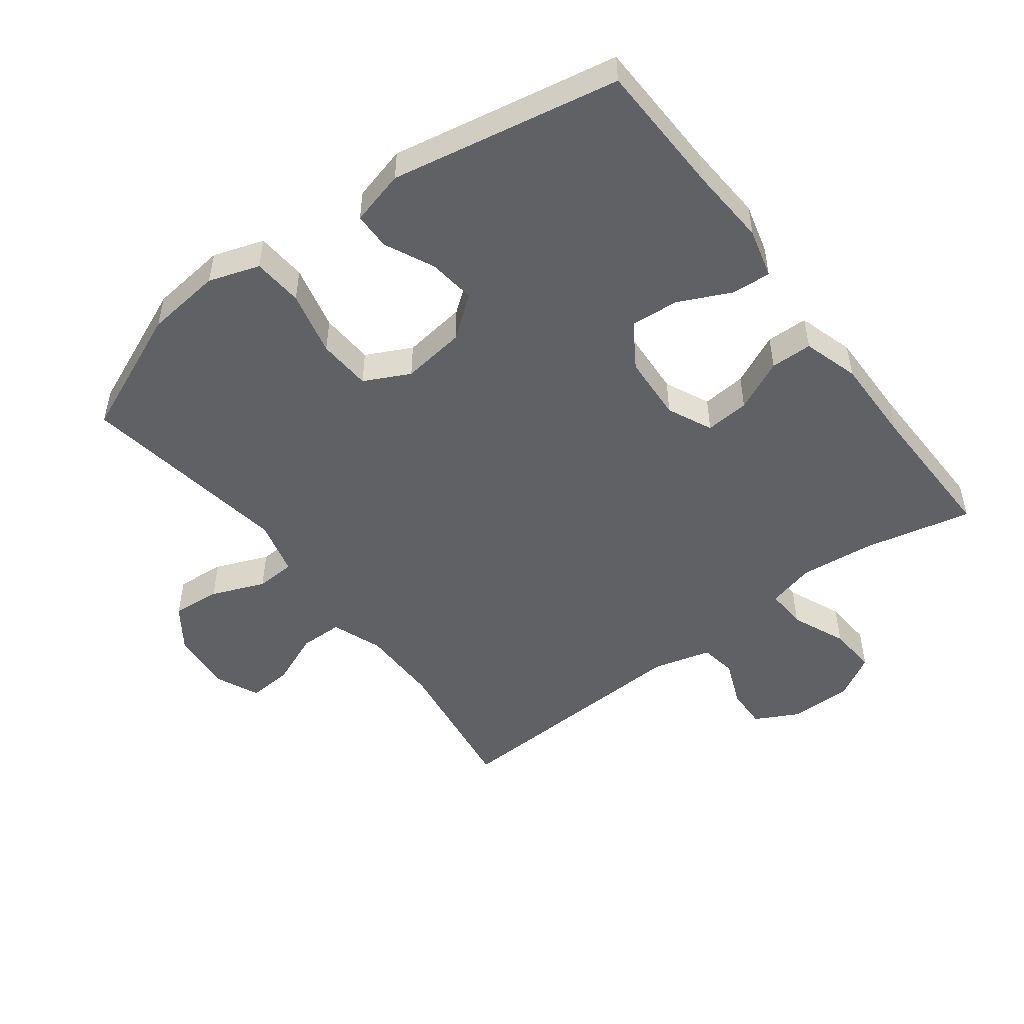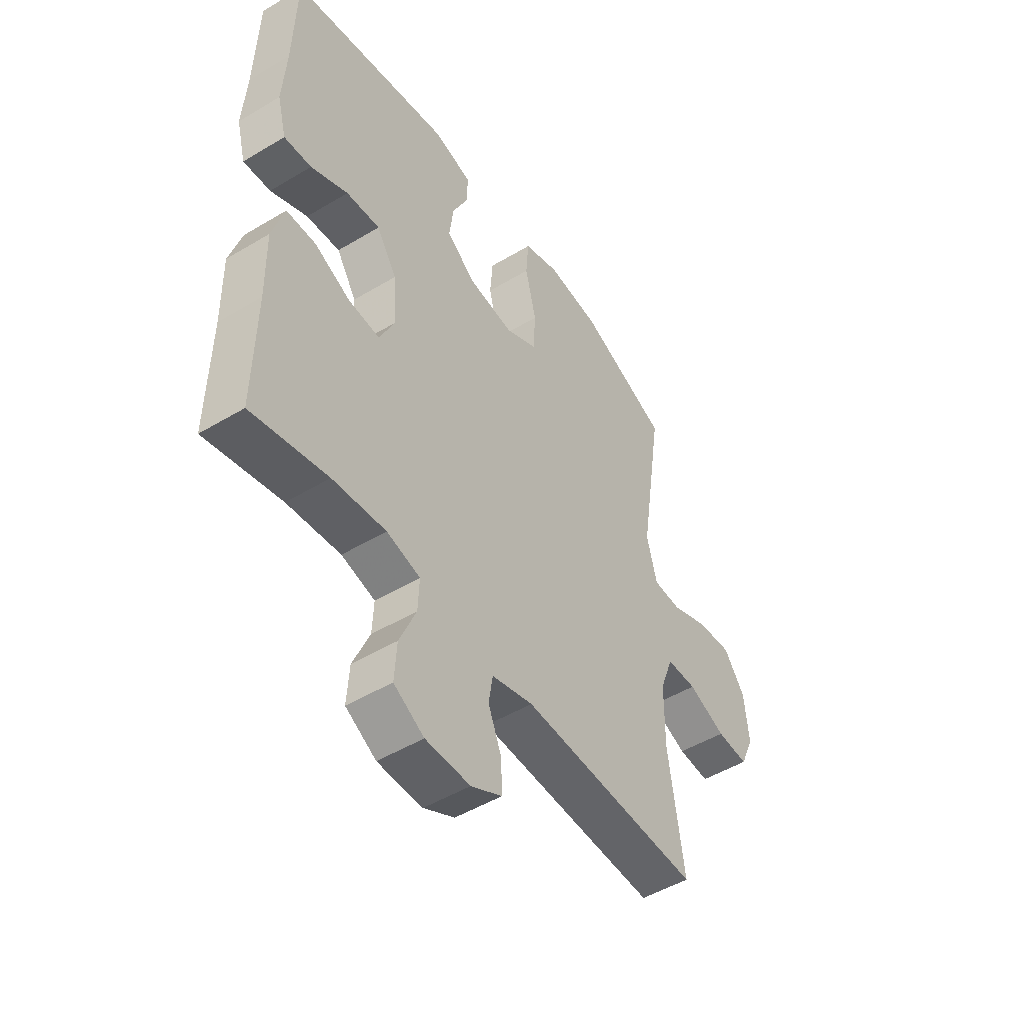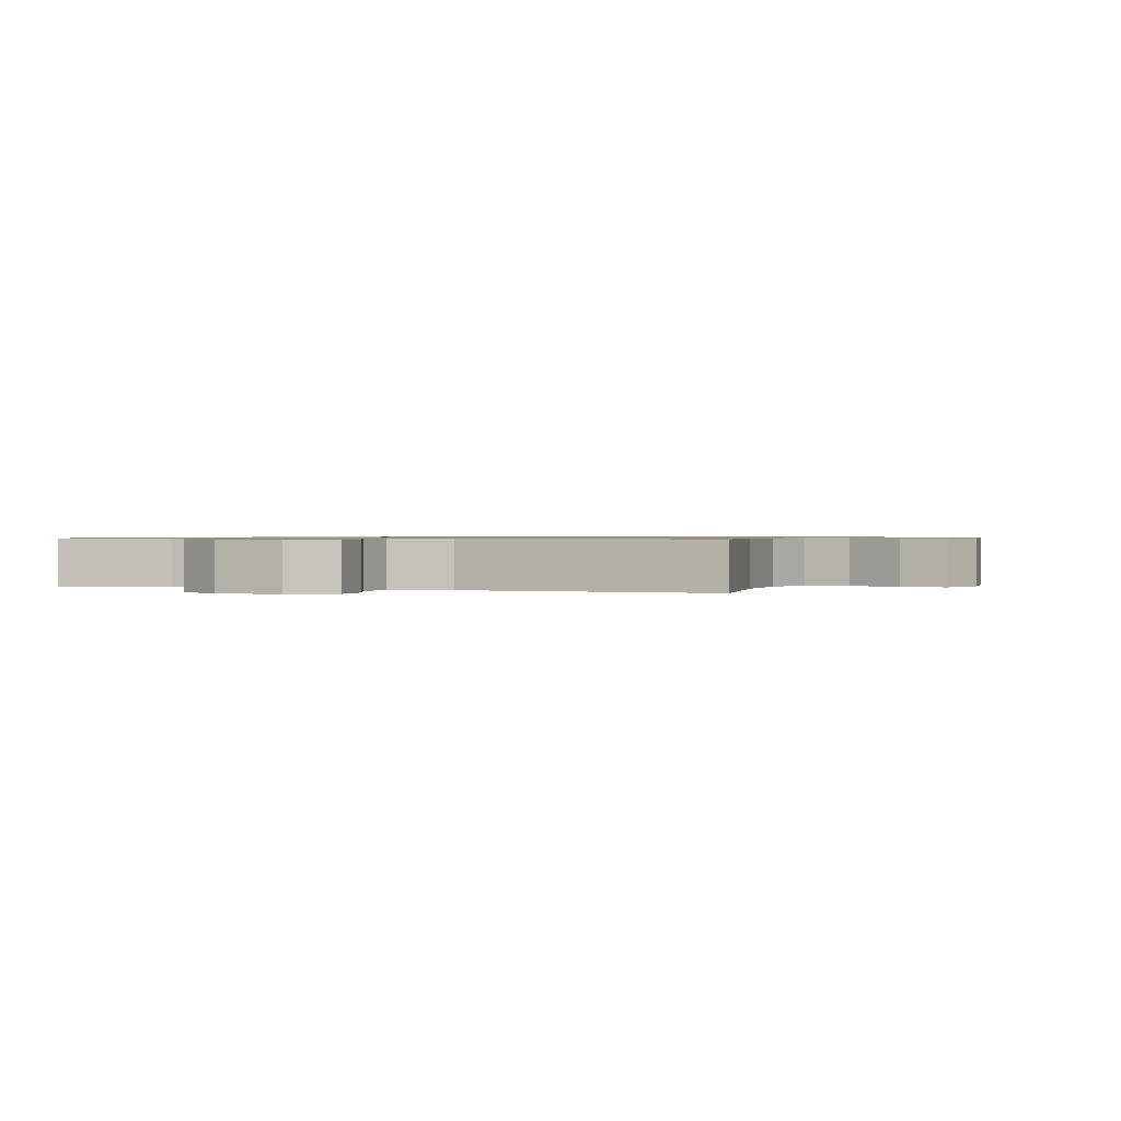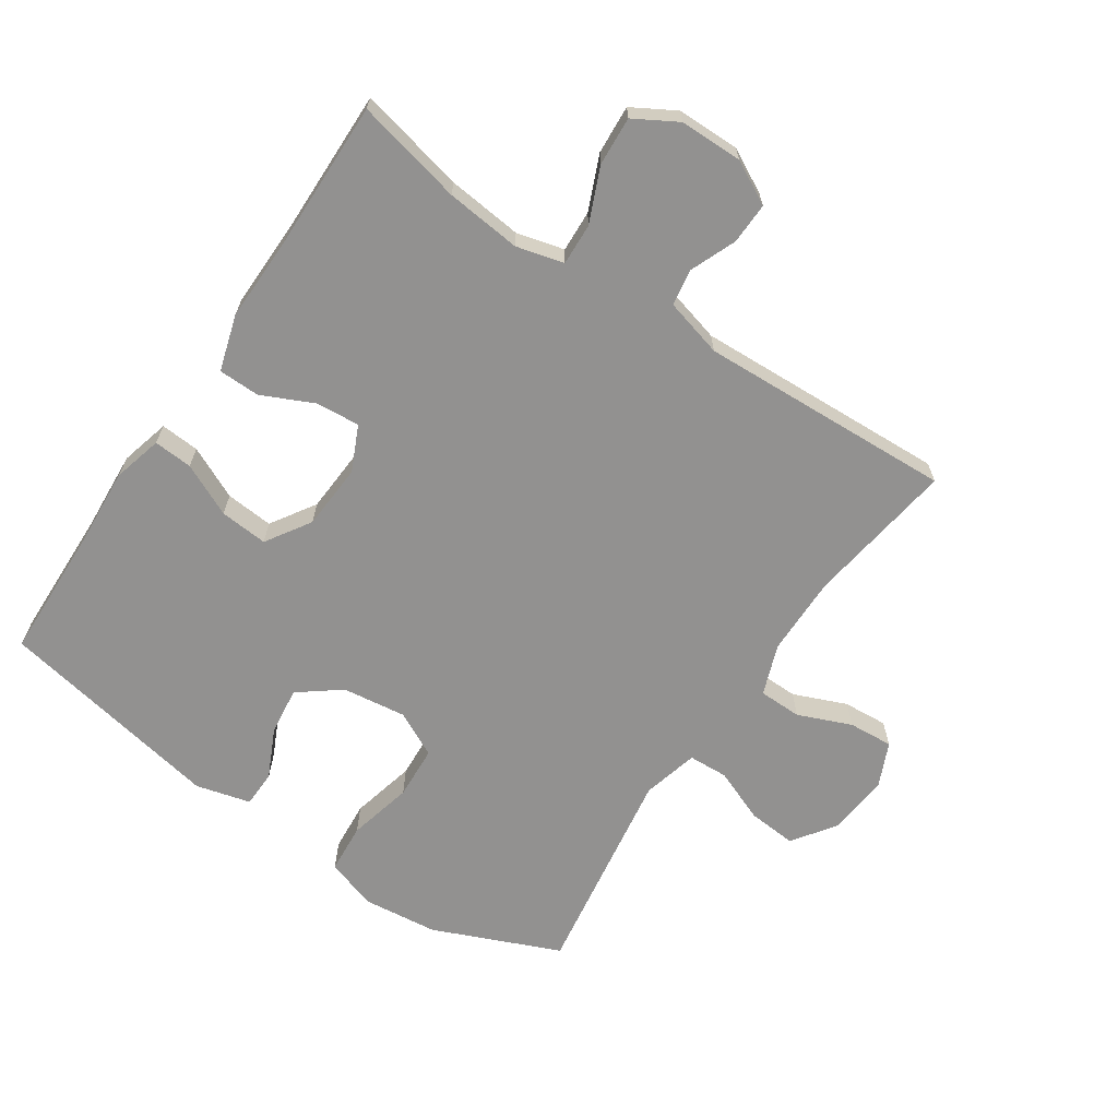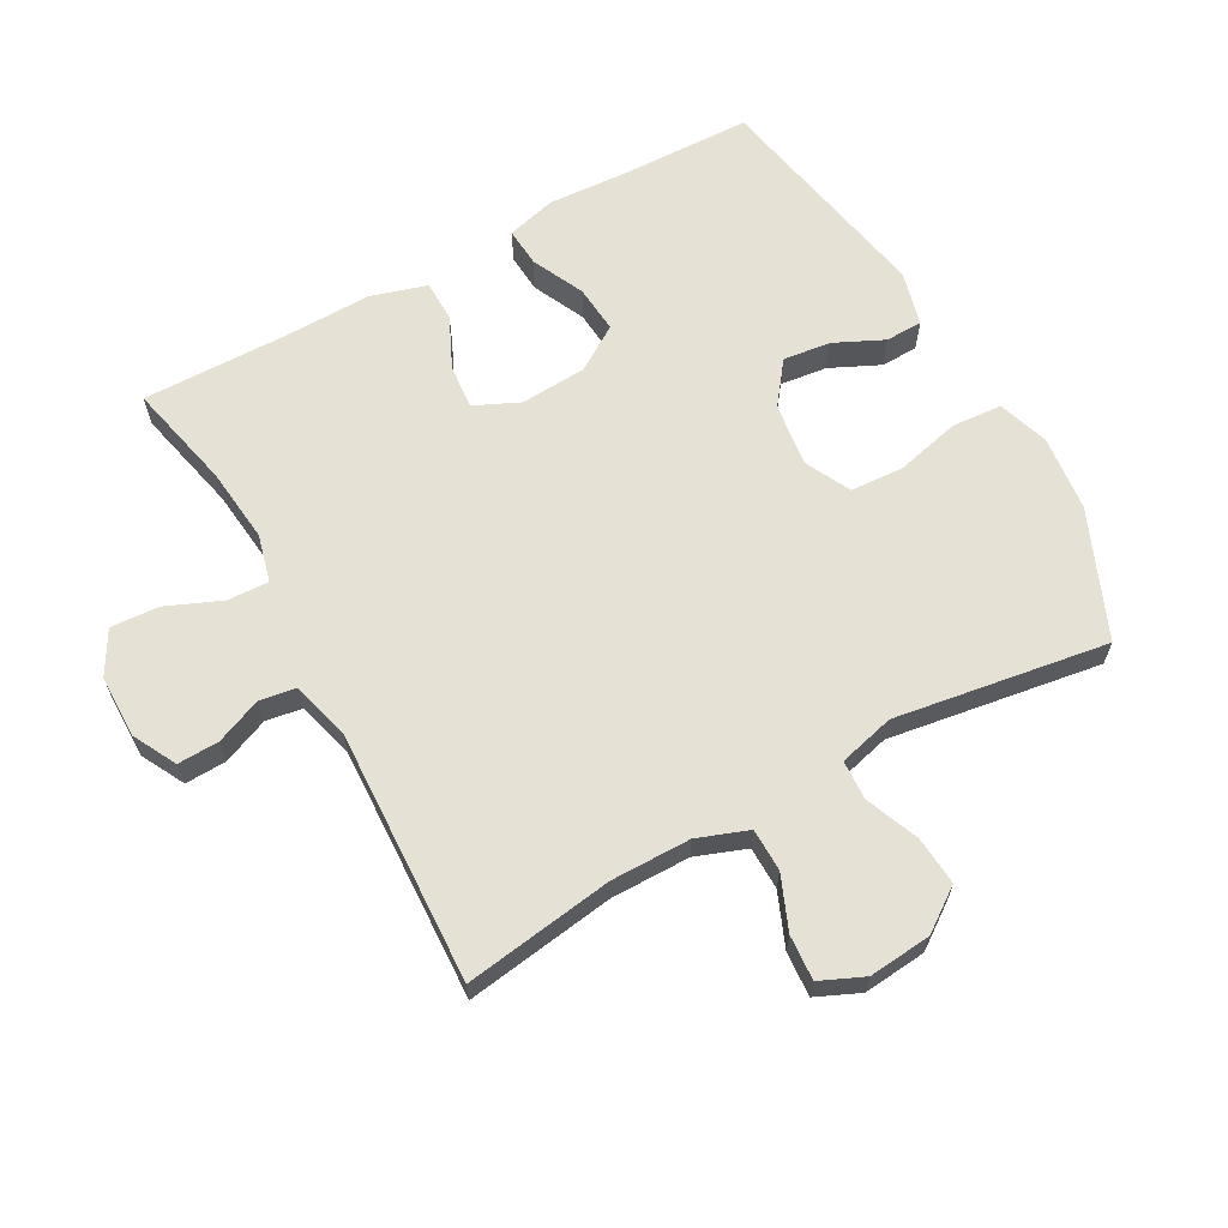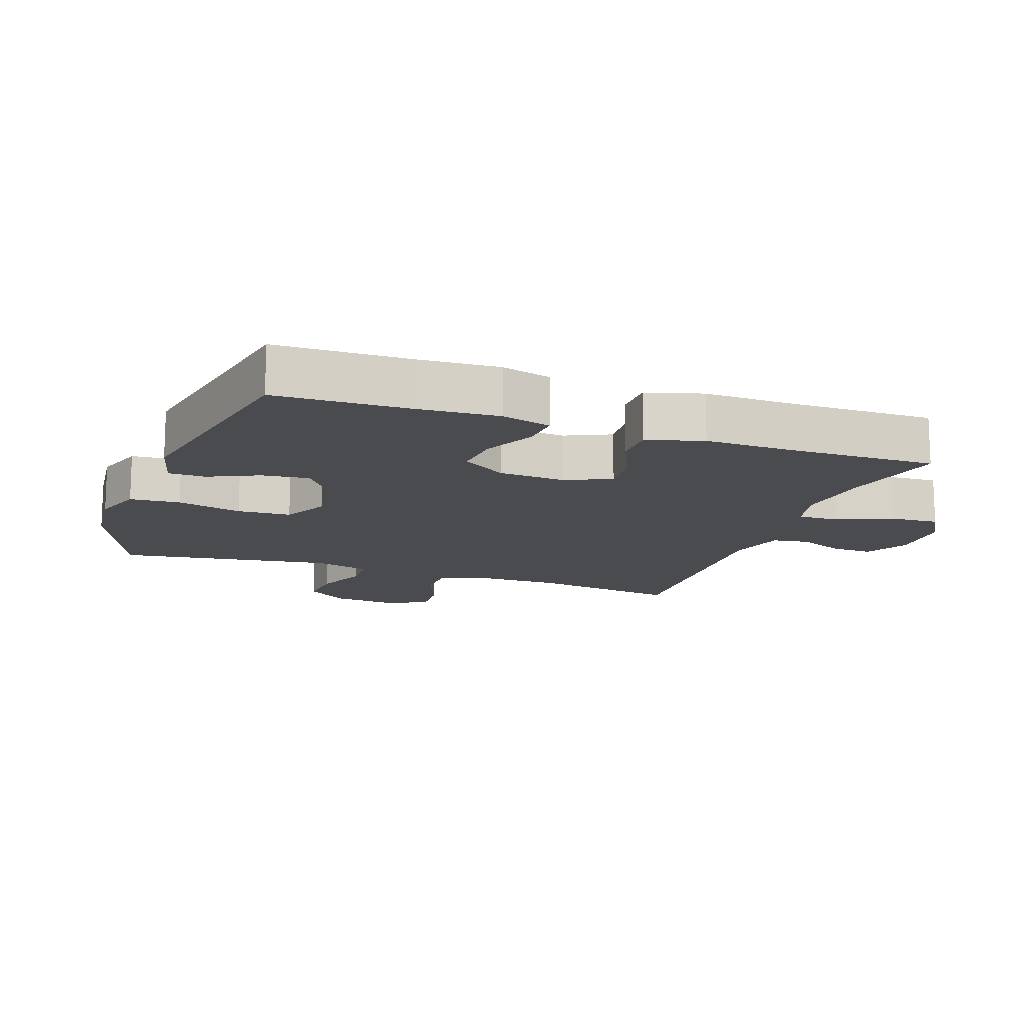
<metadata>
{"format":"obj","ext":"obj","renderer":"f3d","projection":"perspective","resolution":1024,"background":"white","views":[{"elev":-49.9,"azim":37.0,"up":"+Y"},{"elev":-49.3,"azim":123.6,"up":"+Z"},{"elev":0.8,"azim":-160.5,"up":"+Y"},{"elev":-66.1,"azim":146.0,"up":"+Y"},{"elev":64.2,"azim":-119.1,"up":"+Y"},{"elev":-14.1,"azim":70.1,"up":"+Y"}]}
</metadata>
<code>
v 0.5 0.07 0.5
v 0.506 0.07 0.295
v 0.514 0.07 0.173
v 0.494 0.07 0.097
v 0.434 0.07 0.101
v 0.353 0.07 0.139
v 0.279 0.07 0.145
v 0.235 0.07 0.076
v 0.229 0.07 -0.026
v 0.261 0.07 -0.095
v 0.329 0.07 -0.089
v 0.408 0.07 -0.052
v 0.472 0.07 -0.053
v 0.498 0.07 -0.139
v 0.496 0.07 -0.274
v 0.5 0.07 -0.5
v 0.335 0.07 -0.463
v 0.219 0.07 -0.451
v 0.146 0.07 -0.47
v 0.149 0.07 -0.534
v 0.185 0.07 -0.618
v 0.19 0.07 -0.693
v 0.124 0.07 -0.731
v 0.027 0.07 -0.732
v -0.04 0.07 -0.697
v -0.038 0.07 -0.633
v -0.009 0.07 -0.562
v -0.018 0.07 -0.506
v -0.108 0.07 -0.482
v -0.5 0.07 -0.5
v -0.467 0.07 -0.27
v -0.468 0.07 -0.147
v -0.497 0.07 -0.069
v -0.563 0.07 -0.068
v -0.645 0.07 -0.102
v -0.714 0.07 -0.107
v -0.744 0.07 -0.04
v -0.735 0.07 0.057
v -0.689 0.07 0.122
v -0.614 0.07 0.116
v -0.532 0.07 0.083
v -0.471 0.07 0.086
v -0.449 0.07 0.172
v -0.5 0.07 0.5
v -0.305 0.07 0.583
v -0.188 0.07 0.596
v -0.11 0.07 0.57
v -0.104 0.07 0.493
v -0.128 0.07 0.393
v -0.123 0.07 0.311
v -0.053 0.07 0.276
v 0.045 0.07 0.289
v 0.109 0.07 0.338
v 0.1 0.07 0.411
v 0.064 0.07 0.487
v 0.065 0.07 0.544
v 0.149 0.07 0.566
v 0.5 0 0.5
v 0.506 0 0.295
v 0.514 0 0.173
v 0.494 0 0.097
v 0.434 0 0.101
v 0.353 0 0.139
v 0.279 0 0.145
v 0.235 0 0.076
v 0.229 0 -0.026
v 0.261 0 -0.095
v 0.329 0 -0.089
v 0.408 0 -0.052
v 0.472 0 -0.053
v 0.498 0 -0.139
v 0.496 0 -0.274
v 0.5 0 -0.5
v 0.335 0 -0.463
v 0.219 0 -0.451
v 0.146 0 -0.47
v 0.149 0 -0.534
v 0.185 0 -0.618
v 0.19 0 -0.693
v 0.124 0 -0.731
v 0.027 0 -0.732
v -0.04 0 -0.697
v -0.038 0 -0.633
v -0.009 0 -0.562
v -0.018 0 -0.506
v -0.108 0 -0.482
v -0.5 0 -0.5
v -0.467 0 -0.27
v -0.468 0 -0.147
v -0.497 0 -0.069
v -0.563 0 -0.068
v -0.645 0 -0.102
v -0.714 0 -0.107
v -0.744 0 -0.04
v -0.735 0 0.057
v -0.689 0 0.122
v -0.614 0 0.116
v -0.532 0 0.083
v -0.471 0 0.086
v -0.449 0 0.172
v -0.5 0 0.5
v -0.305 0 0.583
v -0.188 0 0.596
v -0.11 0 0.57
v -0.104 0 0.493
v -0.128 0 0.393
v -0.123 0 0.311
v -0.053 0 0.276
v 0.045 0 0.289
v 0.109 0 0.338
v 0.1 0 0.411
v 0.064 0 0.487
v 0.065 0 0.544
v 0.149 0 0.566
f 54 55 56 57
f 53 54 57 1
f 52 53 1 2
f 51 52 2 3
f 46 47 48 49
f 46 49 50
f 43 44 45 46
f 42 43 46 50
f 38 39 40 41
f 38 41 42
f 37 38 42
f 34 35 36 37
f 33 34 37 42
f 32 33 42 50
f 29 30 31
f 28 29 31 32
f 24 25 26 27
f 24 27 28
f 23 24 28
f 20 21 22 23
f 19 20 23 28
f 18 19 28 32
f 15 16 17
f 11 12 13 14
f 10 11 14 15
f 3 4 5 6
f 51 3 6 7
f 18 32 50 51
f 10 15 17 18
f 9 10 18 51
f 8 9 51
f 7 8 51
f 114 113 112 111
f 58 114 111 110
f 59 58 110 109
f 60 59 109 108
f 106 105 104 103
f 107 106 103
f 103 102 101 100
f 107 103 100 99
f 98 97 96 95
f 99 98 95
f 99 95 94
f 94 93 92 91
f 99 94 91 90
f 107 99 90 89
f 88 87 86
f 89 88 86 85
f 84 83 82 81
f 85 84 81
f 85 81 80
f 80 79 78 77
f 85 80 77 76
f 89 85 76 75
f 74 73 72
f 71 70 69 68
f 72 71 68 67
f 63 62 61 60
f 64 63 60 108
f 108 107 89 75
f 75 74 72 67
f 108 75 67 66
f 108 66 65
f 108 65 64
f 1 58 59 2
f 2 59 60 3
f 3 60 61 4
f 4 61 62 5
f 5 62 63 6
f 6 63 64 7
f 7 64 65 8
f 8 65 66 9
f 9 66 67 10
f 10 67 68 11
f 11 68 69 12
f 12 69 70 13
f 13 70 71 14
f 14 71 72 15
f 15 72 73 16
f 16 73 74 17
f 17 74 75 18
f 18 75 76 19
f 19 76 77 20
f 20 77 78 21
f 21 78 79 22
f 22 79 80 23
f 23 80 81 24
f 24 81 82 25
f 25 82 83 26
f 26 83 84 27
f 27 84 85 28
f 28 85 86 29
f 29 86 87 30
f 30 87 88 31
f 31 88 89 32
f 32 89 90 33
f 33 90 91 34
f 34 91 92 35
f 35 92 93 36
f 36 93 94 37
f 37 94 95 38
f 38 95 96 39
f 39 96 97 40
f 40 97 98 41
f 41 98 99 42
f 42 99 100 43
f 43 100 101 44
f 44 101 102 45
f 45 102 103 46
f 46 103 104 47
f 47 104 105 48
f 48 105 106 49
f 49 106 107 50
f 50 107 108 51
f 51 108 109 52
f 52 109 110 53
f 53 110 111 54
f 54 111 112 55
f 55 112 113 56
f 56 113 114 57
f 57 114 58 1

</code>
